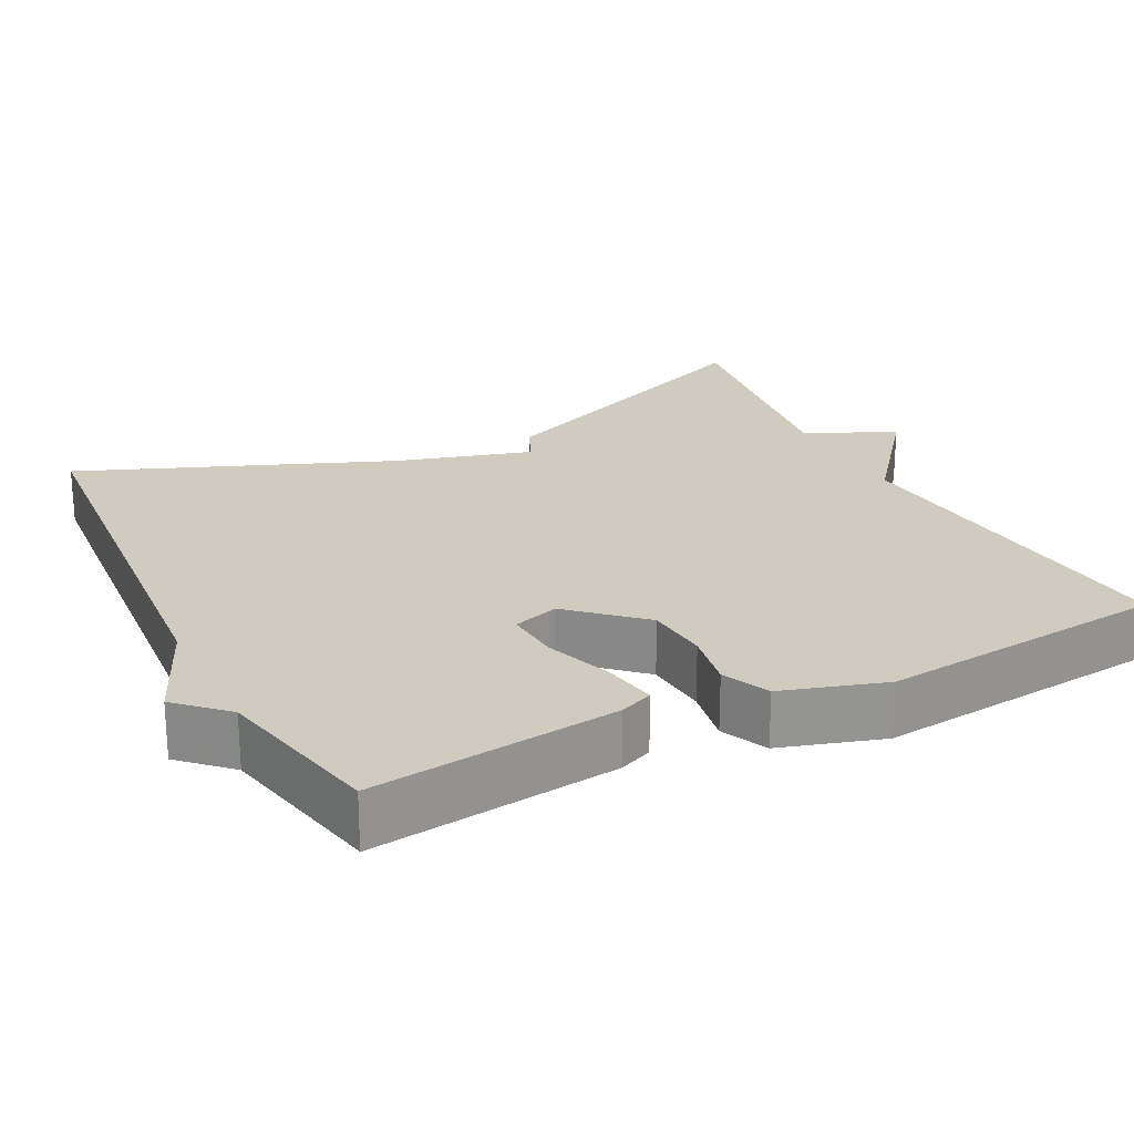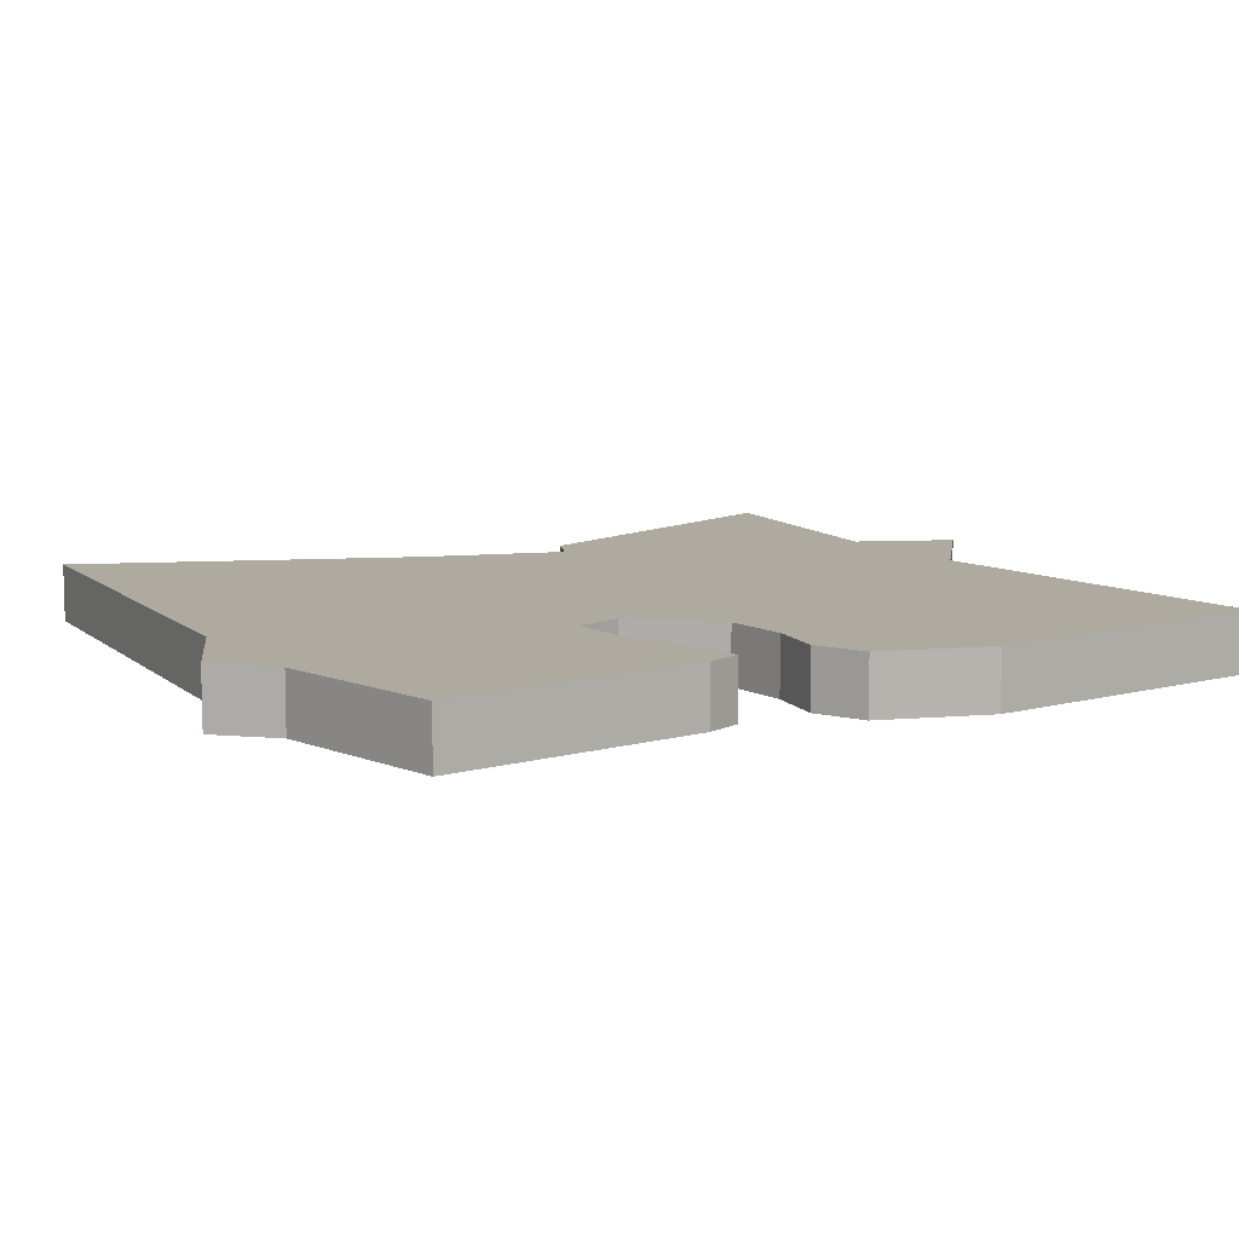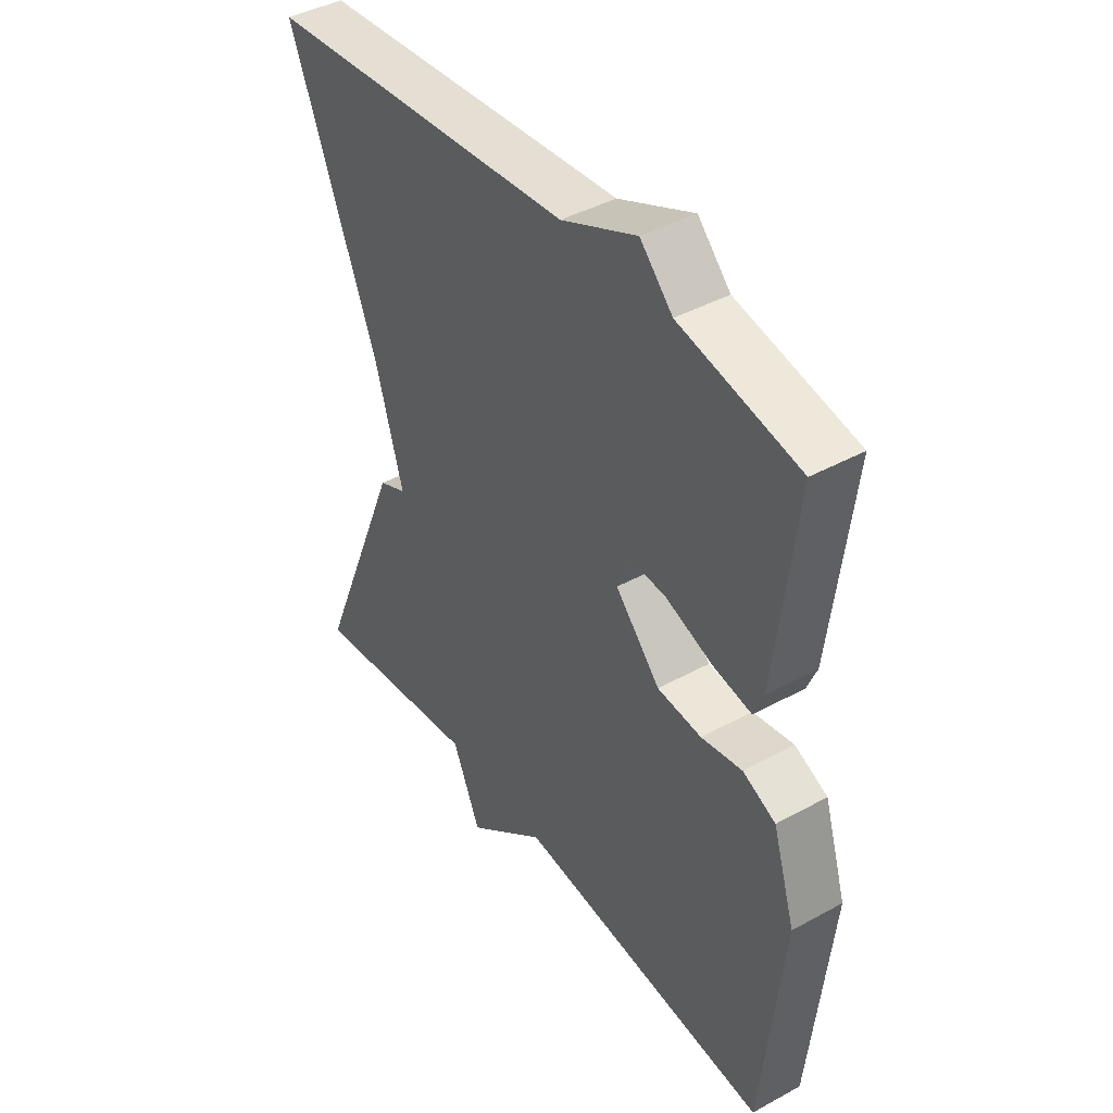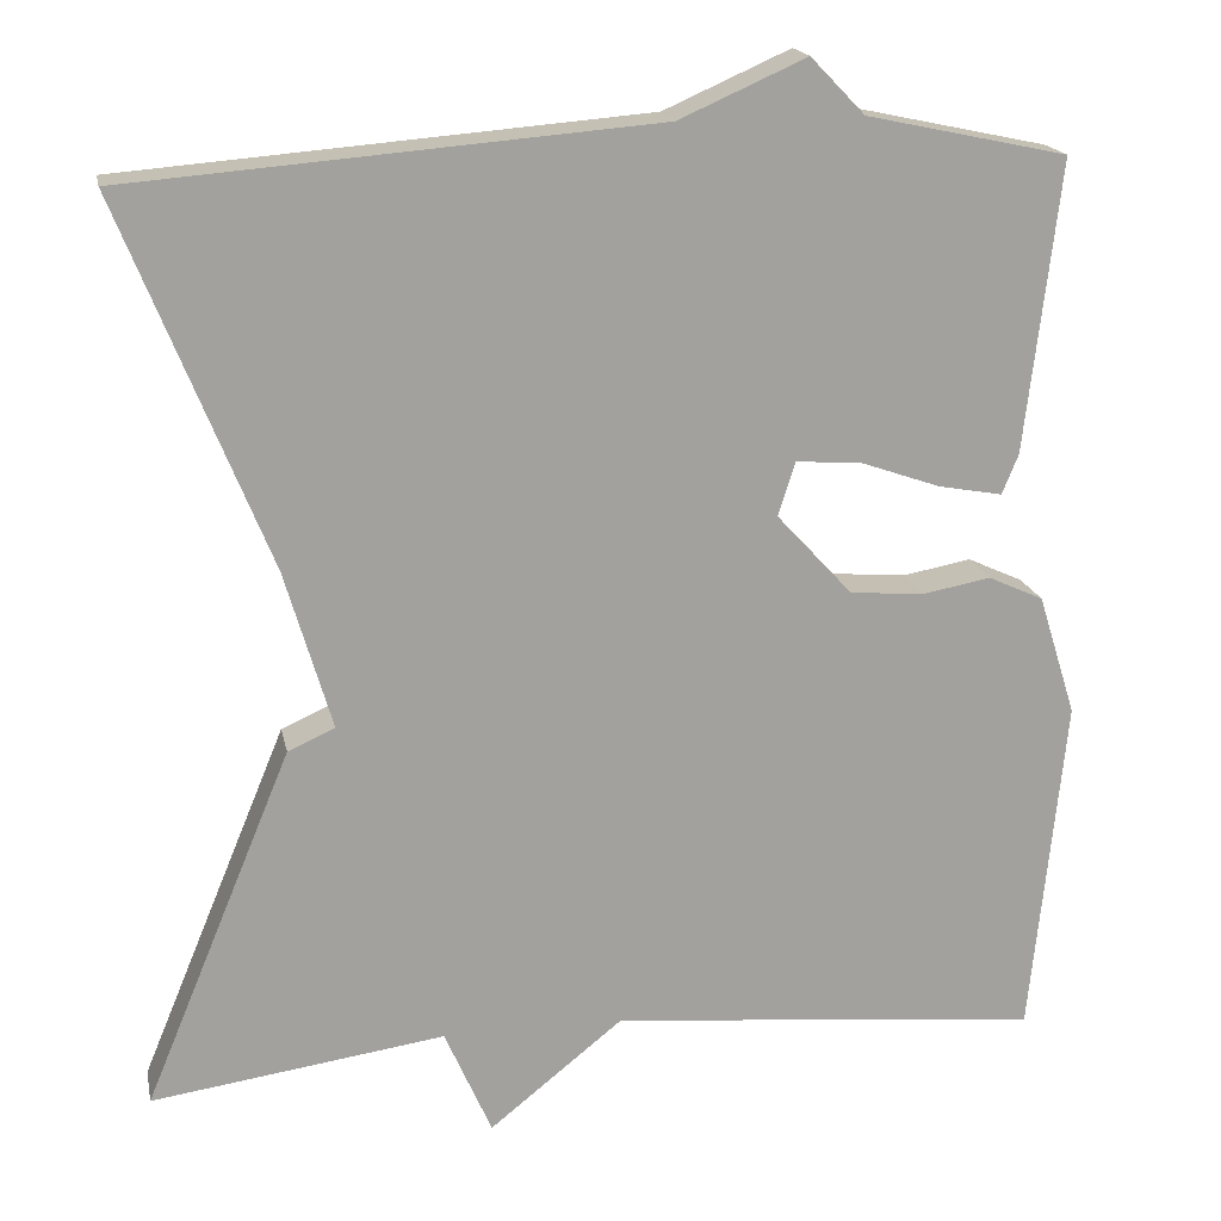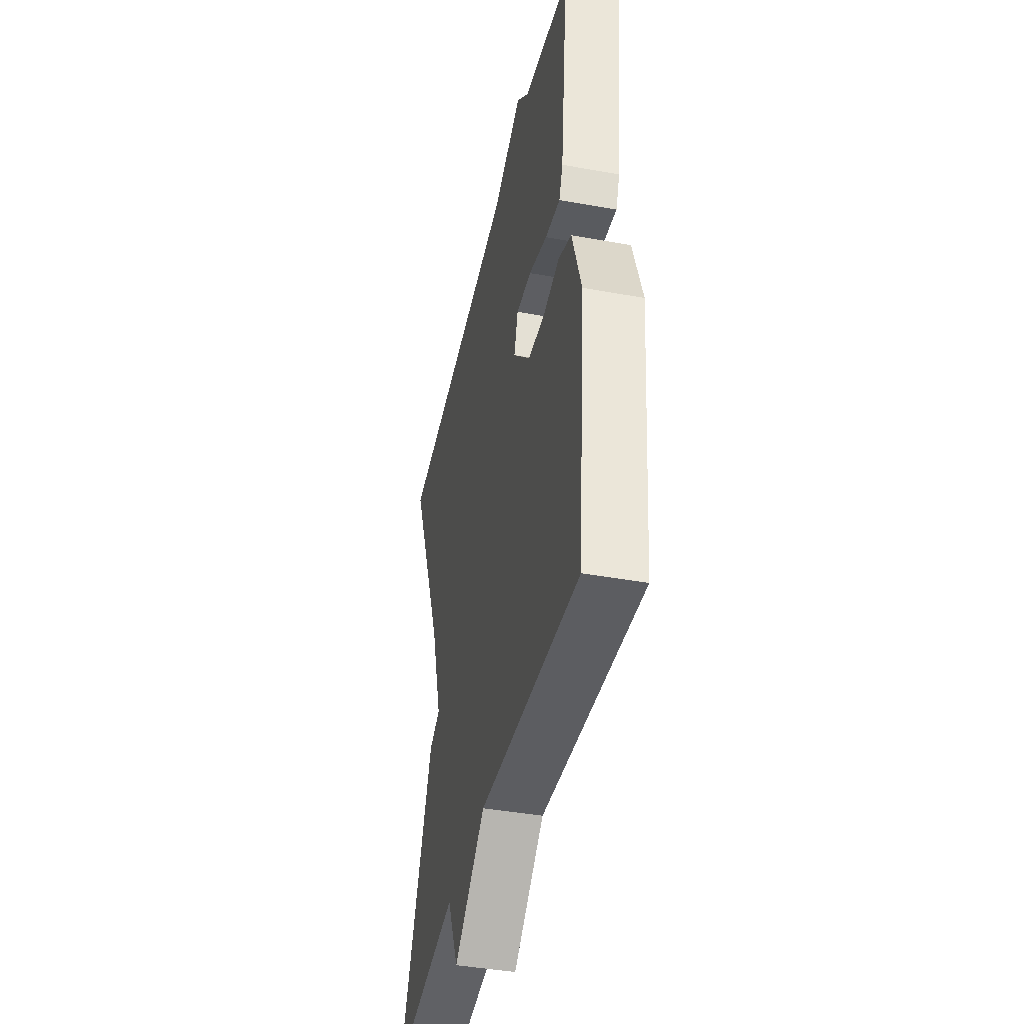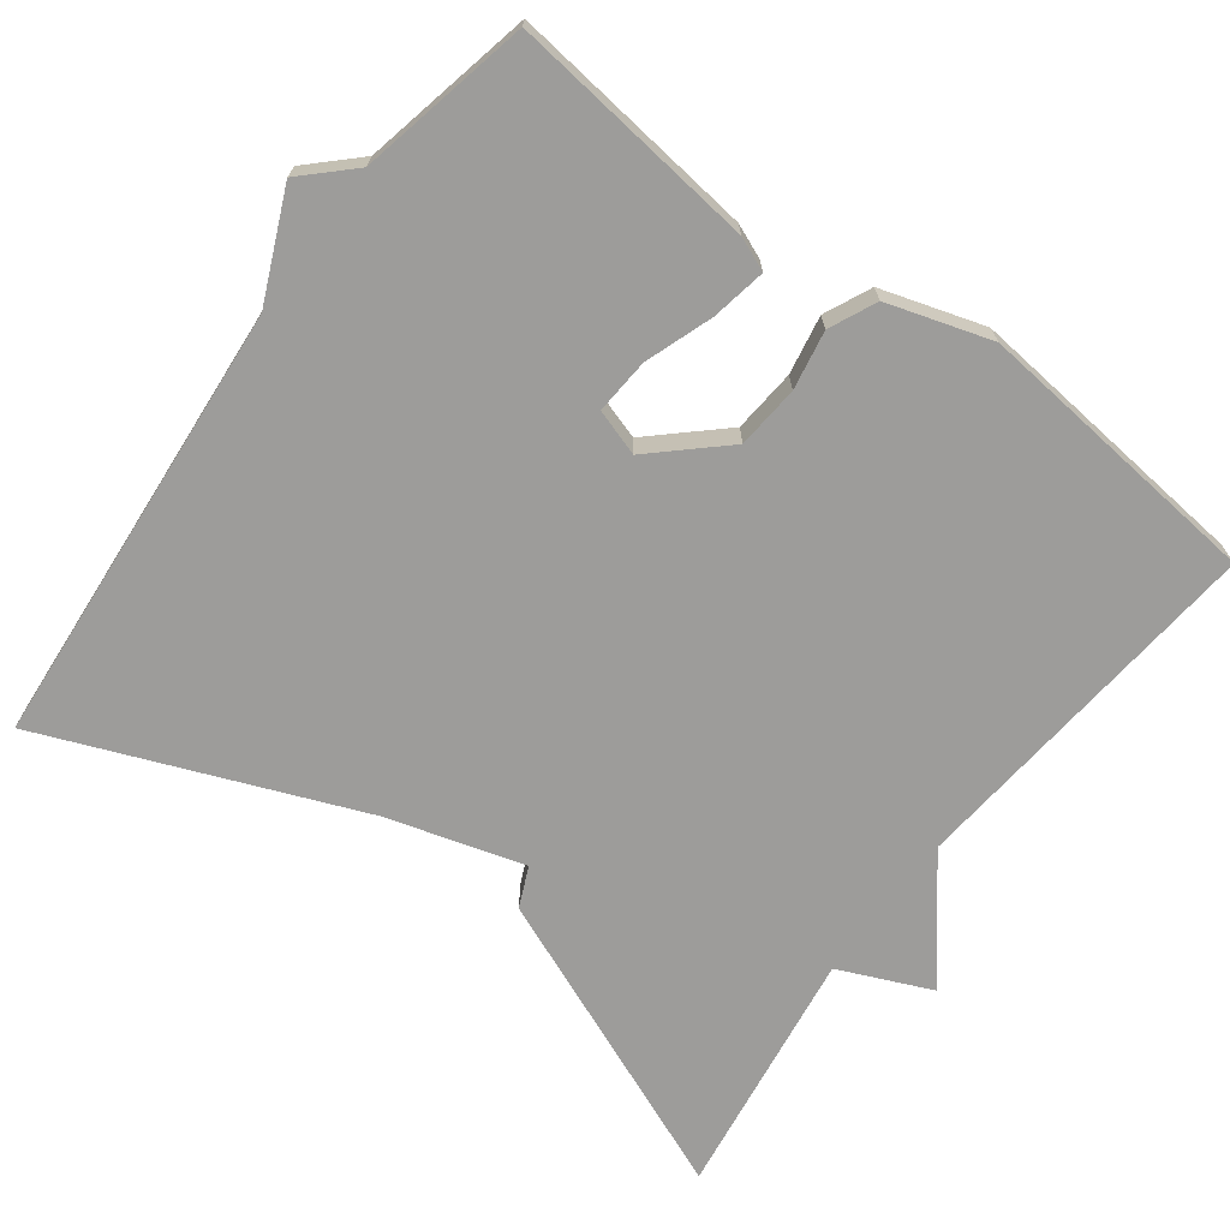
<metadata>
{"format":"obj","ext":"obj","renderer":"f3d","projection":"perspective","resolution":1024,"background":"white","views":[{"elev":23.4,"azim":62.9,"up":"+Y"},{"elev":9.4,"azim":59.3,"up":"+Y"},{"elev":42.2,"azim":56.6,"up":"+Z"},{"elev":18.1,"azim":-11.4,"up":"+Z"},{"elev":-42.4,"azim":77.7,"up":"+Z"},{"elev":-70.2,"azim":53.2,"up":"+Y"}]}
</metadata>
<code>
v -0.5 0.07 0.5
v 0.079 0.07 0.547
v 0.219 0.07 0.609
v 0.279 0.07 0.547
v 0.5 0.07 0.5
v 0.462 0.07 0.178
v 0.444 0.07 0.134
v 0.373 0.07 0.147
v 0.285 0.07 0.178
v 0.213 0.07 0.183
v 0.194 0.07 0.123
v 0.277 0.07 0.033
v 0.359 0.07 0.026
v 0.435 0.07 0.04
v 0.496 0.07 0.012
v 0.538 0.07 -0.122
v 0.5 0.07 -0.5
v 0.024 0.07 -0.454
v -0.124 0.07 -0.573
v -0.176 0.07 -0.454
v -0.5 0.07 -0.5
v -0.337 0.07 -0.105
v -0.285 0.07 -0.082
v -0.337 0.07 0.095
v -0.5 0 0.5
v 0.079 0 0.547
v 0.219 0 0.609
v 0.279 0 0.547
v 0.5 0 0.5
v 0.462 0 0.178
v 0.444 0 0.134
v 0.373 0 0.147
v 0.285 0 0.178
v 0.213 0 0.183
v 0.194 0 0.123
v 0.277 0 0.033
v 0.359 0 0.026
v 0.435 0 0.04
v 0.496 0 0.012
v 0.538 0 -0.122
v 0.5 0 -0.5
v 0.024 0 -0.454
v -0.124 0 -0.573
v -0.176 0 -0.454
v -0.5 0 -0.5
v -0.337 0 -0.105
v -0.285 0 -0.082
v -0.337 0 0.095
f 20 21 22 23
f 18 19 20 23
f 18 23 24
f 16 17 18
f 15 16 18
f 14 15 18
f 13 14 18
f 12 13 18
f 18 24 1
f 12 18 1
f 11 12 1
f 7 8 9
f 6 7 9
f 5 6 9
f 4 5 9
f 4 9 10
f 3 4 10
f 2 3 10
f 1 2 10 11
f 47 46 45 44
f 47 44 43 42
f 48 47 42
f 42 41 40
f 42 40 39
f 42 39 38
f 42 38 37
f 42 37 36
f 25 48 42
f 25 42 36
f 25 36 35
f 33 32 31
f 33 31 30
f 33 30 29
f 33 29 28
f 34 33 28
f 34 28 27
f 34 27 26
f 35 34 26 25
f 1 25 26 2
f 2 26 27 3
f 3 27 28 4
f 4 28 29 5
f 5 29 30 6
f 6 30 31 7
f 7 31 32 8
f 8 32 33 9
f 9 33 34 10
f 10 34 35 11
f 11 35 36 12
f 12 36 37 13
f 13 37 38 14
f 14 38 39 15
f 15 39 40 16
f 16 40 41 17
f 17 41 42 18
f 18 42 43 19
f 19 43 44 20
f 20 44 45 21
f 21 45 46 22
f 22 46 47 23
f 23 47 48 24
f 24 48 25 1

</code>
